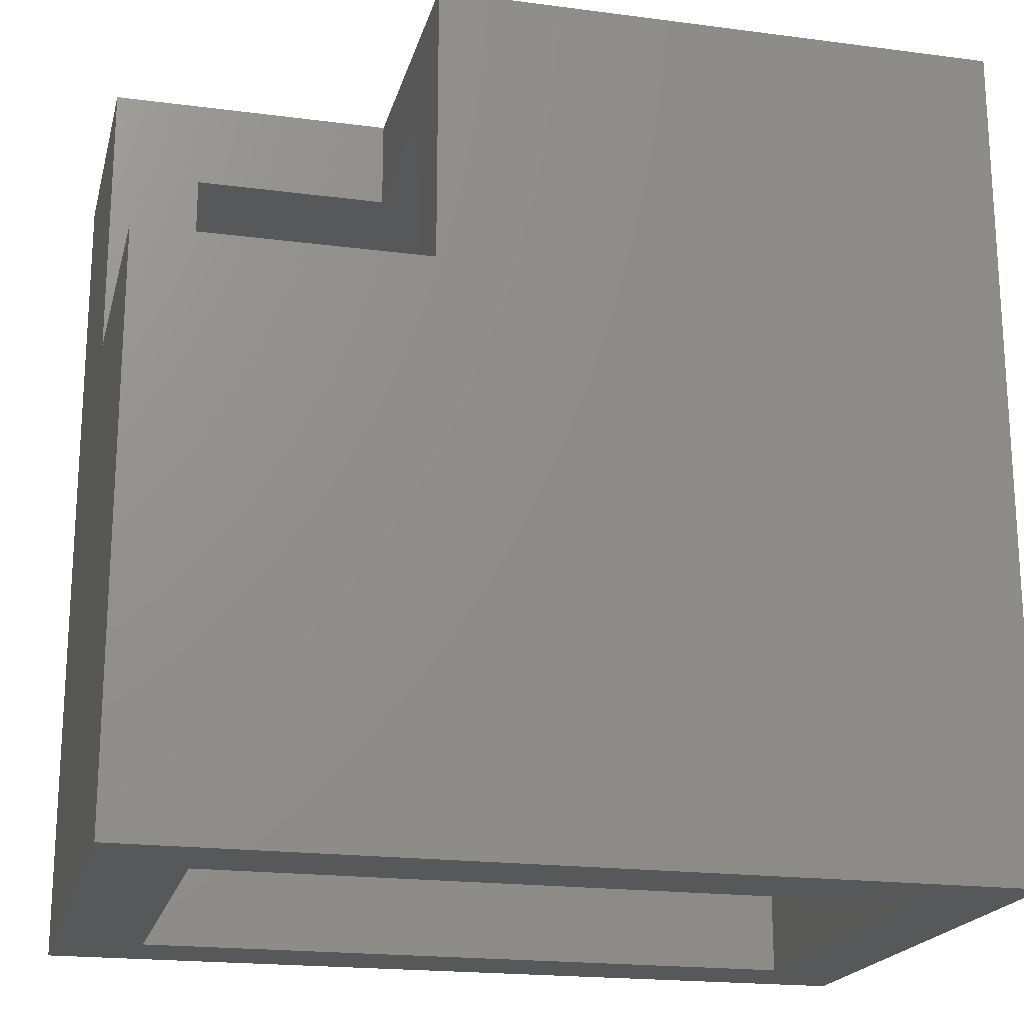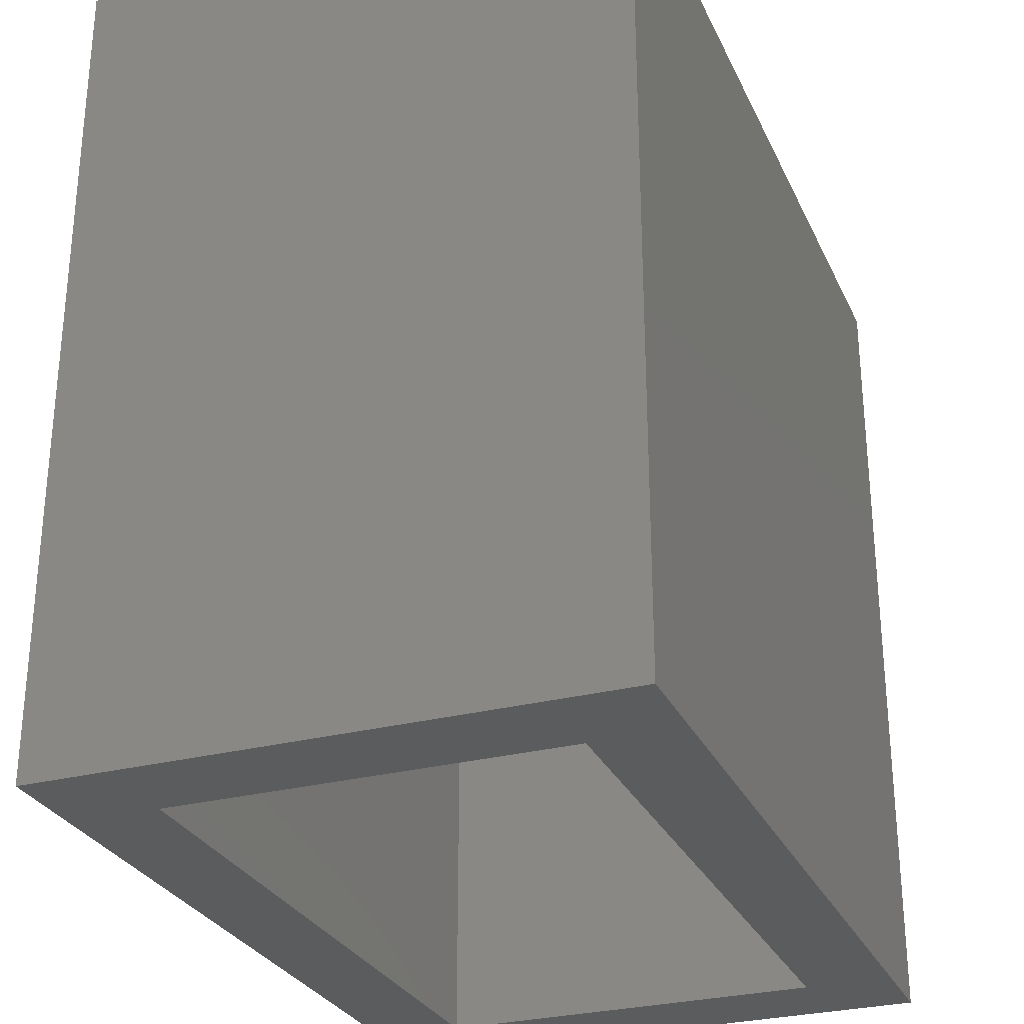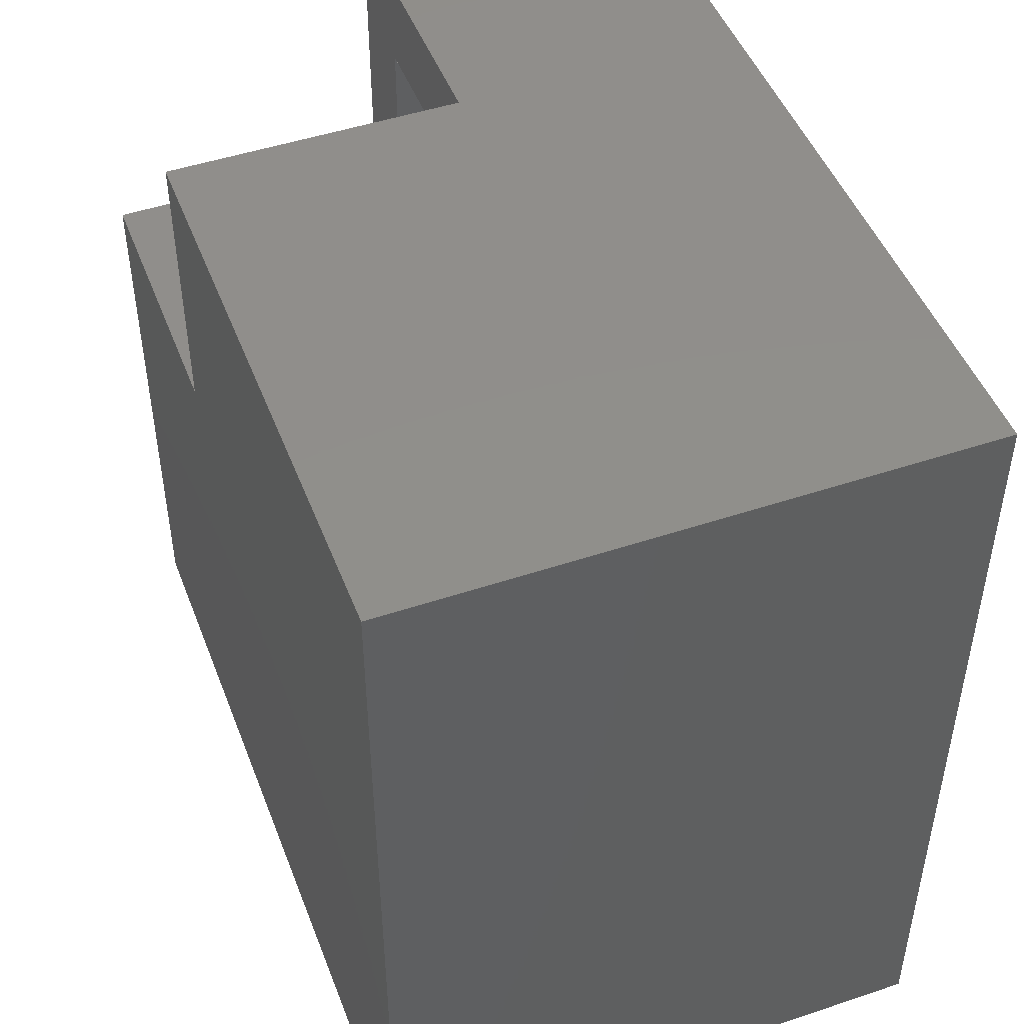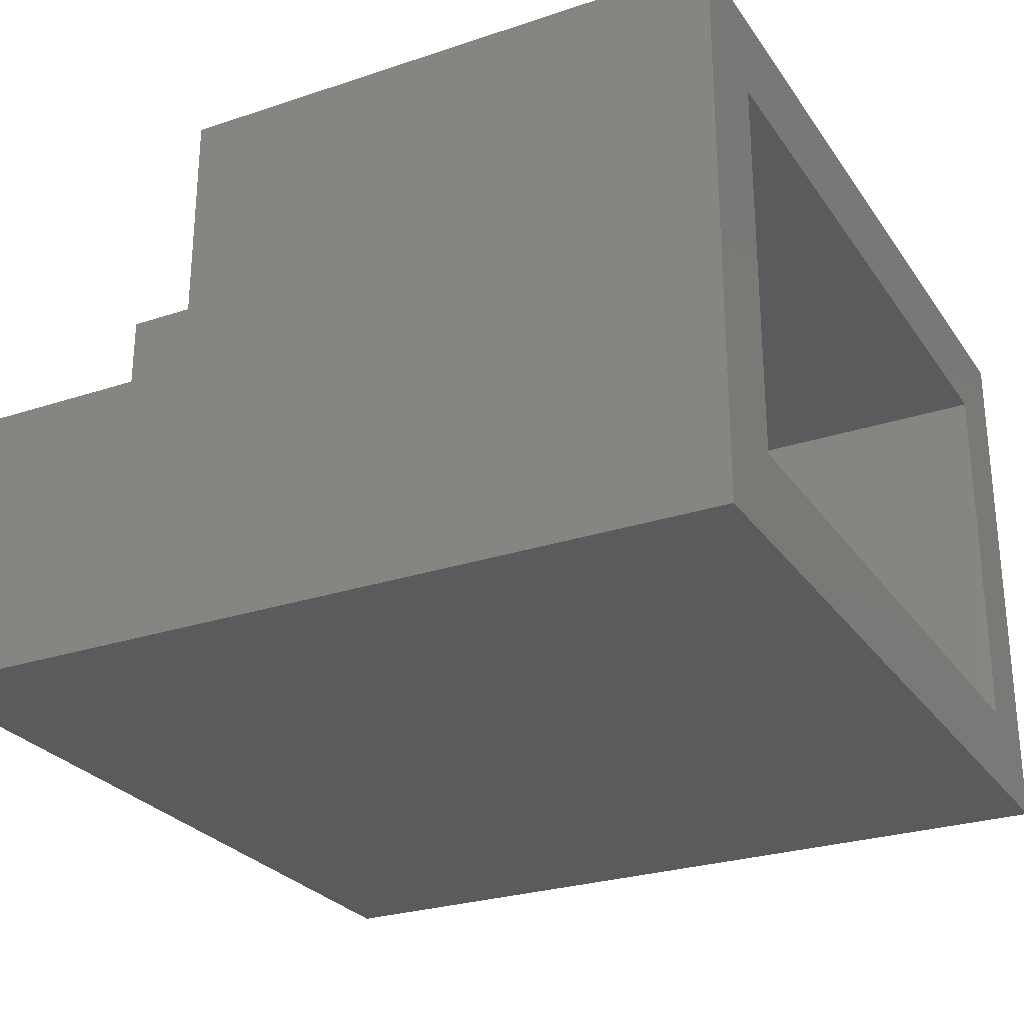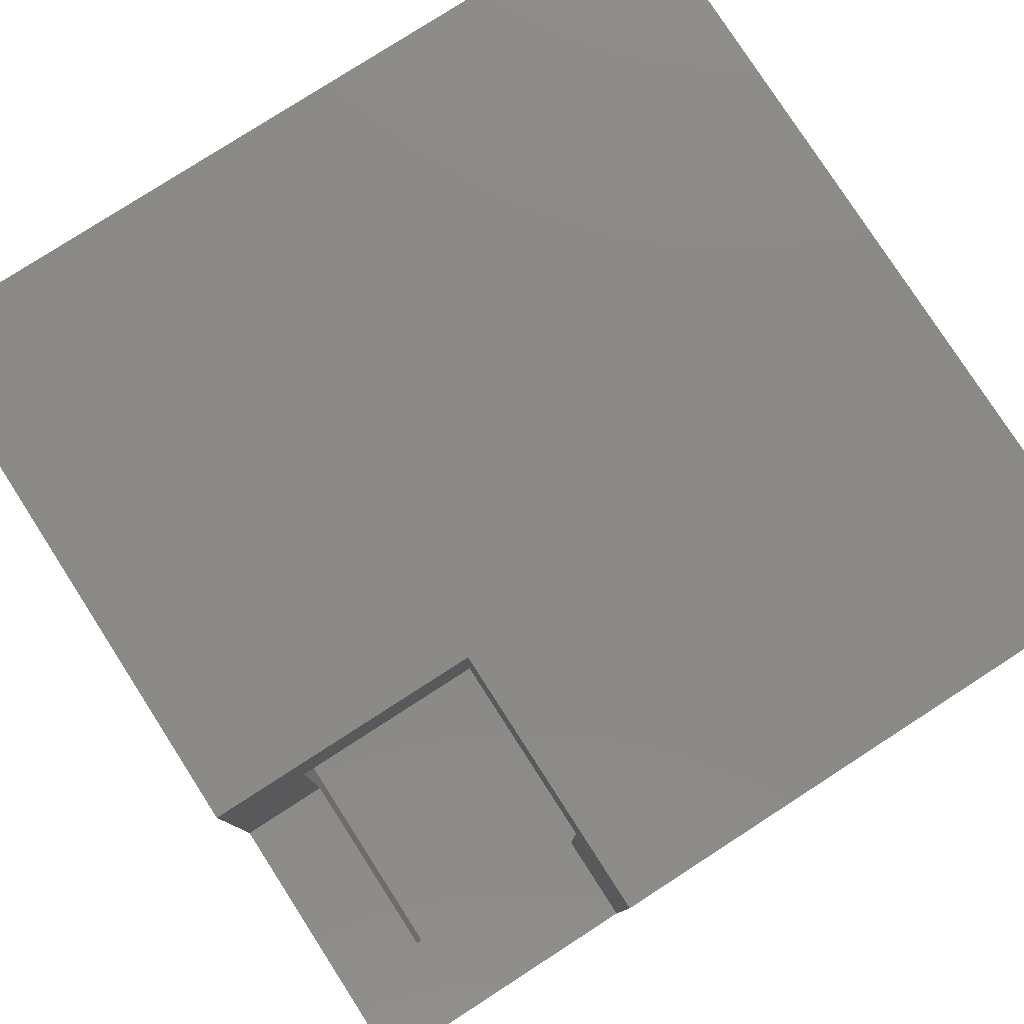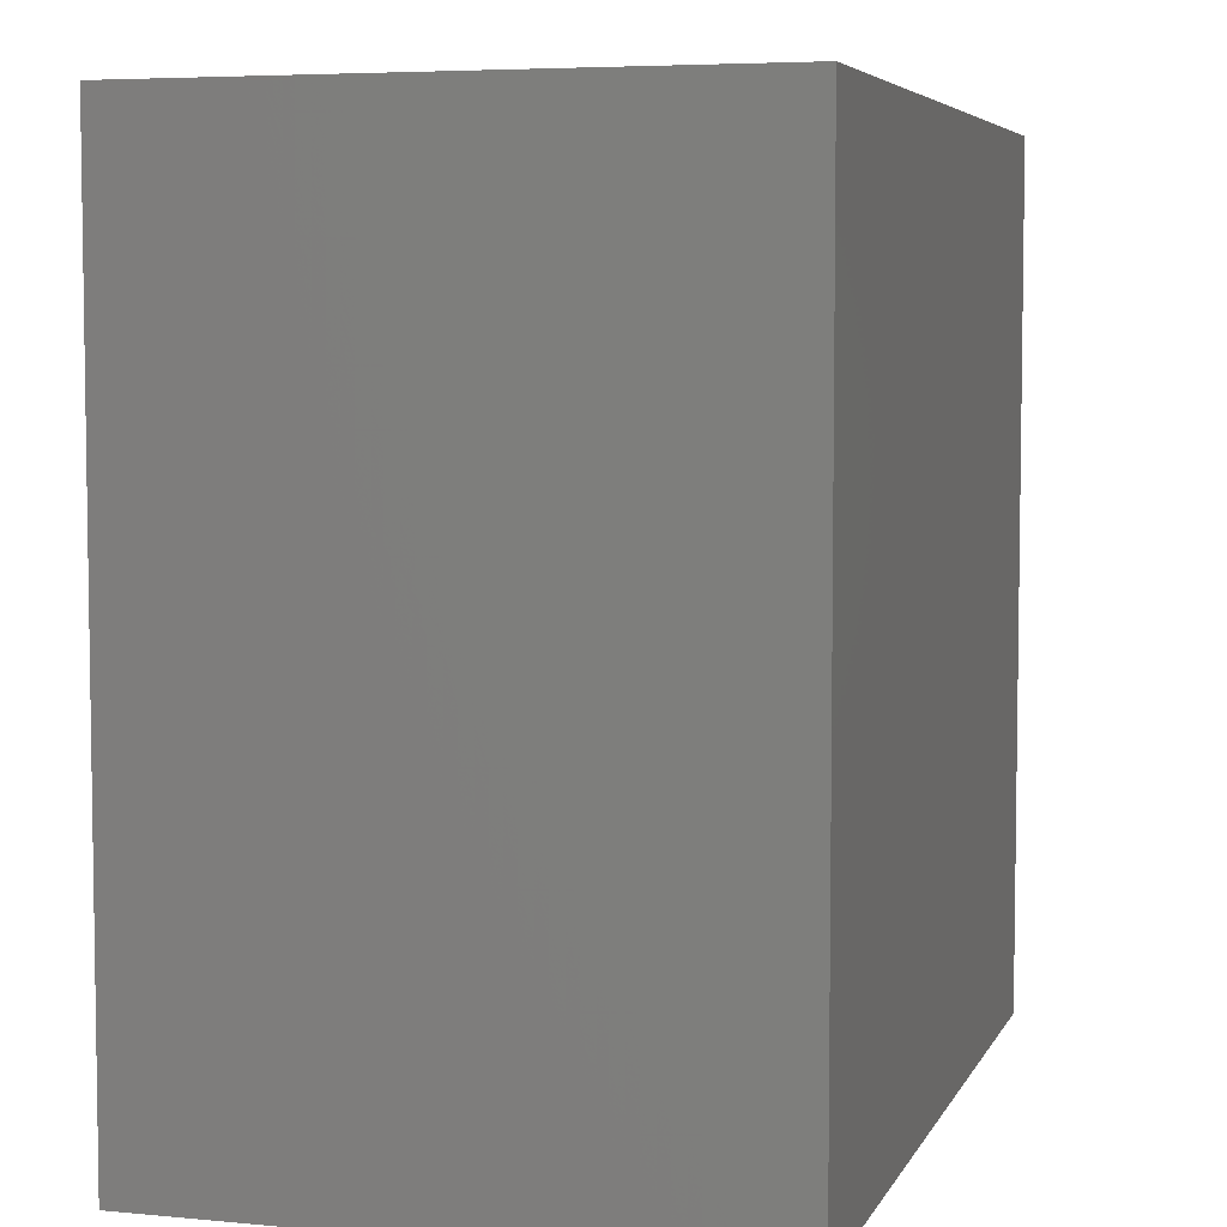
<metadata>
{"format":"stl","ext":"stl","renderer":"f3d","projection":"perspective","resolution":1024,"background":"white","views":[{"elev":-19.7,"azim":-13.7,"up":"+Y"},{"elev":-28.8,"azim":111.2,"up":"+Y"},{"elev":47.9,"azim":69.4,"up":"+Y"},{"elev":-27.0,"azim":-62.7,"up":"+Z"},{"elev":79.3,"azim":-122.8,"up":"+Z"},{"elev":5.5,"azim":106.4,"up":"+Y"}]}
</metadata>
<code>
# stl→obj: 26 verts, 52 faces
v -0.6719 0.5 0.25
v -0.75 0.5 0.25
v -0.6719 0.5 0.4219
v -0.75 0.5 0.5
v -0.5 0.5 0.4219
v -0.5 0.5 0.5
v -0.5 0.75 0.25
v -0.5 0.6719 0.25
v -0.5 0.75 0.5
v -0.5 0.6719 0.4219
v -0.75 0.75 0.25
v -0.6719 0.6719 0.25
v 0 0.75 0.5
v 0 0 0.5
v -0.75 0 0.5
v -0.75 0 0
v -0.75 0.75 0
v 0 0.75 0
v -0.07812 0.6719 0.4219
v -0.07812 0 0.4219
v -0.6719 0 0.4219
v -0.6719 0 0.07812
v -0.6719 0.6719 0.07812
v -0.07812 0.6719 0.07812
v 0 0 0
v -0.07812 0 0.07812
f 1 2 3
f 3 2 4
f 3 4 5
f 5 4 6
f 7 8 9
f 9 8 10
f 9 10 6
f 6 10 5
f 2 1 11
f 11 1 12
f 11 12 7
f 7 12 8
f 13 9 14
f 14 9 6
f 14 6 15
f 15 6 4
f 15 4 16
f 16 4 2
f 16 2 17
f 17 2 11
f 17 11 18
f 18 11 7
f 18 7 13
f 13 7 9
f 19 20 10
f 10 20 5
f 20 21 5
f 5 21 3
f 21 22 3
f 3 22 1
f 22 23 1
f 1 23 12
f 23 24 12
f 12 24 8
f 24 19 8
f 8 19 10
f 14 20 25
f 25 20 26
f 25 26 16
f 16 26 22
f 16 22 15
f 15 22 21
f 15 21 14
f 14 21 20
f 20 19 26
f 26 19 24
f 22 26 23
f 23 26 24
f 16 17 25
f 25 17 18
f 14 25 13
f 13 25 18

</code>
